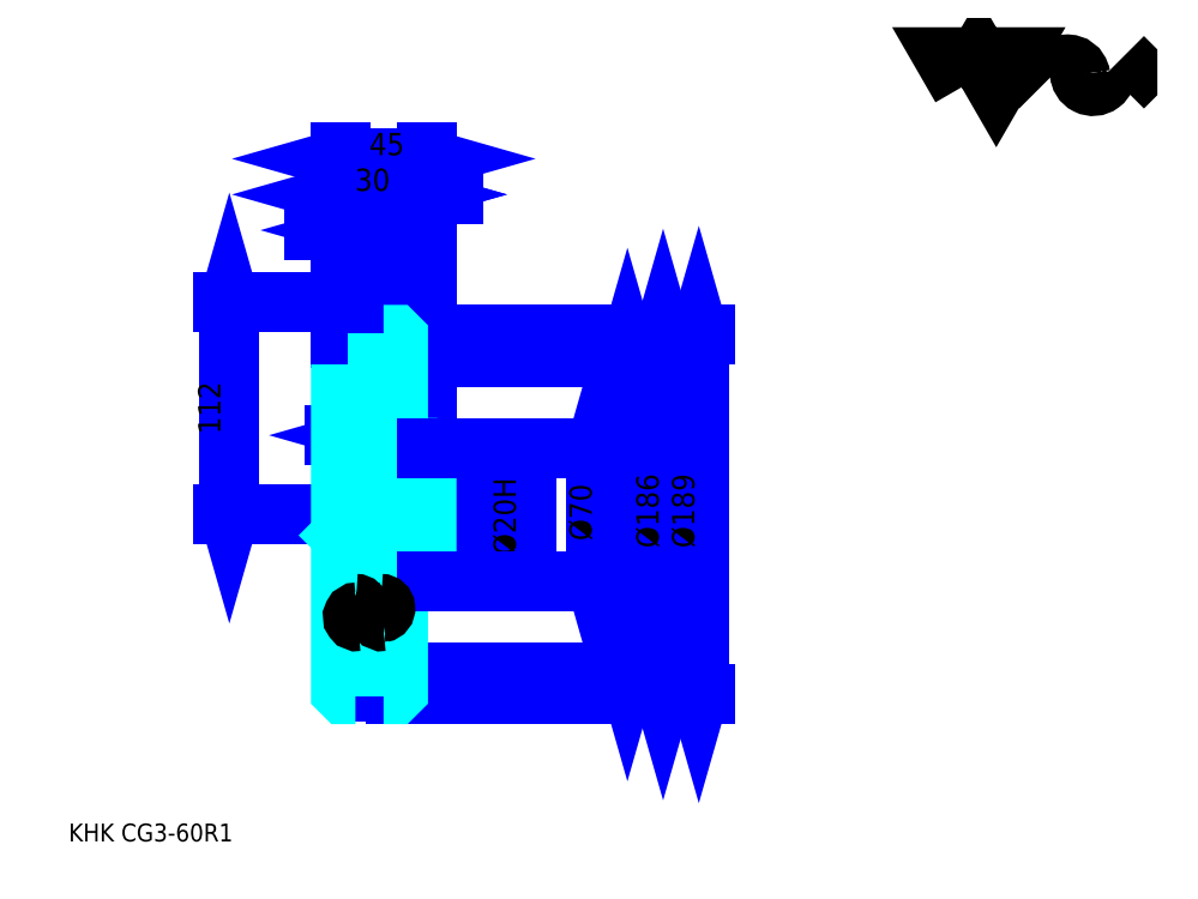
<metadata>
{"format":"dxf","ext":"dxf","renderer":"ezdxf+matplotlib","layout":"modelspace","background":"white","min_lineweight":24,"dpi":150}
</metadata>
<code>
0
SECTION
2
ENTITIES
0
TEXT
8
0
10
23.47
20
25.82
40
9.388
41
1
1
KHK CG3-60R1
7
KANJI
50
0
51
0
0
TEXT
8
0
10
23.47
20
11.73
40
9.388
41
1
1

7
KANJI
50
0
51
0
0
TEXT
8
0
10
23.47
20
422.4
40
10.56
41
1
1

7
KANJI
50
0
51
0
0
POLYLINE
8
0
66
     1
70
     2
0
VERTEX
8
0
10
492.9
20
422.4
0
VERTEX
8
0
10
483.7
20
438.3
0
VERTEX
8
0
10
520.3
20
438.3
0
VERTEX
8
0
10
511.2
20
422.4
0
VERTEX
8
0
10
502
20
438.3
0
VERTEX
8
0
10
492.9
20
422.4
0
SEQEND
0
ARC
8
0
10
548.5
20
427.7
40
6.865
50
10
51
180
0
ARC
8
0
10
562.1
20
430
40
6.865
50
180
51
10
0
POLYLINE
8
0
66
     1
70
     2
0
VERTEX
8
0
10
534.4
20
438.3
0
VERTEX
8
0
10
531.9
20
435.9
0
VERTEX
8
0
10
531.9
20
424.9
0
VERTEX
8
0
10
534.4
20
422.4
0
SEQEND
0
POLYLINE
8
0
66
     1
70
     2
0
VERTEX
8
0
10
577.7
20
438.3
0
VERTEX
8
0
10
580.1
20
435.9
0
VERTEX
8
0
10
580.1
20
424.9
0
VERTEX
8
0
10
577.7
20
422.4
0
SEQEND
0
LINE
8
DASHDOT
10
173.7
20
309.8
11
189.6
21
309.8
0
LINE
8
DASHDOT
10
181.6
20
316.8
11
181.6
21
96.24
0
LINE
8
0
10
317.2
20
280.8
11
317.2
21
114.8
0
POLYLINE
8
0
66
     1
70
     2
0
VERTEX
8
0
10
319.6
20
272.6
0
VERTEX
8
0
10
317.2
20
280.8
0
VERTEX
8
0
10
314.9
20
272.6
0
SEQEND
0
POLYLINE
8
0
66
     1
70
     2
0
VERTEX
8
0
10
314.9
20
123
0
VERTEX
8
0
10
317.2
20
114.8
0
VERTEX
8
0
10
319.6
20
123
0
SEQEND
0
LINE
8
0
10
211.6
20
280.8
11
320.8
21
280.8
0
LINE
8
0
10
211.6
20
114.8
11
320.8
21
114.8
0
TEXT
8
0
10
314.9
20
172.6
40
11.73
41
1
1
(%%c166)
7
KANJI
50
90
51
0
0
LINE
8
0
10
336
20
290.8
11
336
21
104.8
0
POLYLINE
8
0
66
     1
70
     2
0
VERTEX
8
0
10
338.4
20
282.6
0
VERTEX
8
0
10
336
20
290.8
0
VERTEX
8
0
10
333.7
20
282.6
0
SEQEND
0
POLYLINE
8
0
66
     1
70
     2
0
VERTEX
8
0
10
333.7
20
113
0
VERTEX
8
0
10
336
20
104.8
0
VERTEX
8
0
10
338.4
20
113
0
SEQEND
0
LINE
8
0
10
211.6
20
290.8
11
339.5
21
290.8
0
LINE
8
0
10
211.6
20
104.8
11
339.5
21
104.8
0
TEXT
8
0
10
333.7
20
180.2
40
11.73
41
1
1
%%c186
7
KANJI
50
90
51
0
0
LINE
8
0
10
354.8
20
292.3
11
354.8
21
103.3
0
POLYLINE
8
0
66
     1
70
     2
0
VERTEX
8
0
10
357.1
20
284.1
0
VERTEX
8
0
10
354.8
20
292.3
0
VERTEX
8
0
10
352.4
20
284.1
0
SEQEND
0
POLYLINE
8
0
66
     1
70
     2
0
VERTEX
8
0
10
352.4
20
111.5
0
VERTEX
8
0
10
354.8
20
103.3
0
VERTEX
8
0
10
357.1
20
111.5
0
SEQEND
0
LINE
8
0
10
211.6
20
292.3
11
358.3
21
292.3
0
LINE
8
0
10
211.6
20
103.3
11
358.3
21
103.3
0
TEXT
8
0
10
352.4
20
180.2
40
11.73
41
1
1
%%c189
7
KANJI
50
90
51
0
0
LINE
8
0
10
108
20
197.8
11
108
21
309.8
0
POLYLINE
8
0
66
     1
70
     2
0
VERTEX
8
0
10
105.6
20
206
0
VERTEX
8
0
10
108
20
197.8
0
VERTEX
8
0
10
110.3
20
206
0
SEQEND
0
POLYLINE
8
0
66
     1
70
     2
0
VERTEX
8
0
10
110.3
20
301.6
0
VERTEX
8
0
10
108
20
309.8
0
VERTEX
8
0
10
105.6
20
301.6
0
SEQEND
0
LINE
8
0
10
166.6
20
197.8
11
104.4
21
197.8
0
LINE
8
0
10
173.7
20
309.8
11
104.4
21
309.8
0
TEXT
8
0
10
103.3
20
240
40
11.73
41
1
1
112
7
KANJI
50
90
51
0
0
LINE
8
0
10
200.2
20
239.5
11
163.1
21
239.5
0
POLYLINE
8
0
66
     1
70
     2
0
VERTEX
8
0
10
168.9
20
237.1
0
VERTEX
8
0
10
177.1
20
239.5
0
VERTEX
8
0
10
168.9
20
241.8
0
SEQEND
0
POLYLINE
8
0
66
     1
70
     2
0
VERTEX
8
0
10
194.3
20
241.8
0
VERTEX
8
0
10
186.1
20
239.5
0
VERTEX
8
0
10
194.3
20
237.1
0
SEQEND
0
TEXT
8
0
10
170.2
20
241.4
40
11.73
41
1
1
(9)
7
KANJI
50
0
51
0
0
LINE
8
0
10
225.7
20
366.1
11
182.6
21
366.1
0
POLYLINE
8
0
66
     1
70
     2
0
VERTEX
8
0
10
188.4
20
363.8
0
VERTEX
8
0
10
196.6
20
366.1
0
VERTEX
8
0
10
188.4
20
368.5
0
SEQEND
0
POLYLINE
8
0
66
     1
70
     2
0
VERTEX
8
0
10
219.8
20
368.5
0
VERTEX
8
0
10
211.6
20
366.1
0
VERTEX
8
0
10
219.8
20
363.8
0
SEQEND
0
TEXT
8
0
10
196.5
20
368
40
11.73
41
1
1
15
7
KANJI
50
0
51
0
0
LINE
8
0
10
195.7
20
347.3
11
152.6
21
347.3
0
POLYLINE
8
0
66
     1
70
     2
0
VERTEX
8
0
10
158.4
20
345
0
VERTEX
8
0
10
166.6
20
347.3
0
VERTEX
8
0
10
158.4
20
349.7
0
SEQEND
0
POLYLINE
8
0
66
     1
70
     2
0
VERTEX
8
0
10
189.8
20
349.7
0
VERTEX
8
0
10
181.6
20
347.3
0
VERTEX
8
0
10
189.8
20
345
0
SEQEND
0
LINE
8
0
10
166.6
20
292.3
11
166.6
21
350.9
0
LINE
8
0
10
181.6
20
309.8
11
181.6
21
350.9
0
TEXT
8
0
10
166.5
20
349.2
40
11.73
41
1
1
15
7
KANJI
50
0
51
0
0
ARC
8
0
10
181.6
20
309.8
40
32.65
50
277.9
51
297.3
0
ARC
8
0
10
181.6
20
309.8
40
32.65
50
242.7
51
262.1
0
ARC
8
0
10
181.6
20
85.78
40
32.65
50
62.65
51
82.08
0
ARC
8
0
10
181.6
20
85.78
40
32.65
50
97.92
51
117.3
0
ARC
8
0
10
181.6
20
309.8
40
25.75
50
234.4
51
305.6
0
ARC
8
0
10
181.6
20
85.78
40
25.75
50
54.37
51
125.6
0
ARC
8
DASHDOT
10
181.6
20
309.8
40
21.79
50
220
51
320
0
ARC
8
DASHDOT
10
181.6
20
85.78
40
21.79
50
40
51
140
0
ARC
8
0
10
181.6
20
309.8
40
19
50
247.1
51
292.9
0
ARC
8
0
10
181.6
20
85.78
40
19
50
67.08
51
112.9
0
ARC
8
0
10
175.1
20
234.8
40
2
50
270
51
0
0
ARC
8
0
10
188.1
20
234.8
40
2
50
180
51
270
0
ARC
8
0
10
188.1
20
160.8
40
2
50
90
51
180
0
ARC
8
0
10
175.1
20
160.8
40
2
50
0
51
90
0
LINE
8
DASHDOT
10
154.9
20
197.8
11
218.7
21
197.8
0
LINE
8
0
10
196.6
20
290.8
11
196.6
21
292.3
0
LINE
8
0
10
166.6
20
290.8
11
166.6
21
292.3
0
LINE
8
0
10
211.6
20
231.8
11
211.6
21
292.3
0
LINE
8
0
10
181.6
20
104.8
11
211.6
21
104.8
0
LINE
8
0
10
195.1
20
292.3
11
211.6
21
292.3
0
LINE
8
0
10
181.6
20
290.8
11
211.6
21
290.8
0
LINE
8
0
10
196.6
20
280.8
11
211.6
21
280.8
0
LINE
8
0
10
196.6
20
114.8
11
211.6
21
114.8
0
LINE
8
0
10
195.1
20
103.3
11
211.6
21
103.3
0
LINE
8
0
10
181.6
20
290.8
11
181.6
21
309.8
0
LINE
8
0
10
211.6
20
208.8
11
210.6
21
207.8
0
LINE
8
0
10
211.6
20
186.8
11
210.6
21
187.8
0
LINE
8
0
10
166.6
20
186.8
11
167.6
21
187.8
0
LINE
8
0
10
177.1
20
234.8
11
177.1
21
277.4
0
LINE
8
0
10
177.1
20
160.8
11
177.1
21
118.1
0
POLYLINE
8
0
66
     1
70
     2
0
VERTEX
8
0
10
166.6
20
232.8
0
VERTEX
8
0
10
175.1
20
232.8
0
SEQEND
0
POLYLINE
8
0
66
     1
70
     2
0
VERTEX
8
0
10
166.6
20
162.8
0
VERTEX
8
0
10
175.1
20
162.8
0
SEQEND
0
POLYLINE
8
0
66
     1
70
     2
0
VERTEX
8
0
10
174.2
20
292.3
0
VERTEX
8
0
10
168.1
20
292.3
0
VERTEX
8
0
10
166.6
20
290.8
0
VERTEX
8
0
10
166.6
20
186.8
0
SEQEND
0
POLYLINE
8
0
66
     1
70
     2
0
VERTEX
8
0
10
166.6
20
186.8
0
VERTEX
8
0
10
166.6
20
104.8
0
VERTEX
8
0
10
168.1
20
103.3
0
VERTEX
8
0
10
174.2
20
103.3
0
SEQEND
0
POLYLINE
8
0
66
     1
70
     2
0
VERTEX
8
0
10
166.6
20
208.8
0
VERTEX
8
0
10
167.6
20
207.8
0
VERTEX
8
0
10
167.6
20
187.8
0
VERTEX
8
0
10
210.6
20
187.8
0
VERTEX
8
0
10
210.6
20
207.8
0
VERTEX
8
0
10
167.6
20
207.8
0
SEQEND
0
LINE
8
0
10
166.6
20
384.9
11
211.6
21
384.9
0
POLYLINE
8
0
66
     1
70
     2
0
VERTEX
8
0
10
174.8
20
387.2
0
VERTEX
8
0
10
166.6
20
384.9
0
VERTEX
8
0
10
174.8
20
382.5
0
SEQEND
0
POLYLINE
8
0
66
     1
70
     2
0
VERTEX
8
0
10
203.4
20
382.5
0
VERTEX
8
0
10
211.6
20
384.9
0
VERTEX
8
0
10
203.4
20
387.2
0
SEQEND
0
LINE
8
0
10
166.6
20
292.3
11
166.6
21
388.4
0
LINE
8
0
10
211.6
20
292.3
11
211.6
21
388.4
0
TEXT
8
0
10
181.5
20
386.8
40
11.73
41
1
1
45
7
KANJI
50
0
51
0
0
LINE
8
0
10
166.6
20
366.1
11
196.6
21
366.1
0
POLYLINE
8
0
66
     1
70
     2
0
VERTEX
8
0
10
174.8
20
368.5
0
VERTEX
8
0
10
166.6
20
366.1
0
VERTEX
8
0
10
174.8
20
363.8
0
SEQEND
0
POLYLINE
8
0
66
     1
70
     2
0
VERTEX
8
0
10
188.4
20
363.8
0
VERTEX
8
0
10
196.6
20
366.1
0
VERTEX
8
0
10
188.4
20
368.5
0
SEQEND
0
LINE
8
0
10
196.6
20
292.3
11
196.6
21
369.6
0
TEXT
8
0
10
174
20
368
40
11.73
41
1
1
30
7
KANJI
50
0
51
0
0
LINE
8
0
10
260.9
20
173.7
11
260.9
21
221.9
0
POLYLINE
8
0
66
     1
70
     2
0
VERTEX
8
0
10
258.6
20
216
0
VERTEX
8
0
10
260.9
20
207.8
0
VERTEX
8
0
10
263.3
20
216
0
SEQEND
0
POLYLINE
8
0
66
     1
70
     2
0
VERTEX
8
0
10
263.3
20
179.6
0
VERTEX
8
0
10
260.9
20
187.8
0
VERTEX
8
0
10
258.6
20
179.6
0
SEQEND
0
LINE
8
0
10
211.6
20
207.8
11
264.4
21
207.8
0
LINE
8
0
10
211.6
20
187.8
11
264.4
21
187.8
0
TEXT
8
0
10
258.6
20
176.4
40
11.73
41
1
1
%%c20H7
7
KANJI
50
90
51
0
0
POLYLINE
8
0
66
     1
70
     2
0
VERTEX
8
0
10
189
20
103.3
0
VERTEX
8
0
10
195.1
20
103.3
0
VERTEX
8
0
10
196.6
20
104.8
0
VERTEX
8
0
10
196.6
20
162.8
0
VERTEX
8
0
10
210.6
20
162.8
0
VERTEX
8
0
10
211.6
20
163.8
0
VERTEX
8
0
10
211.6
20
231.8
0
VERTEX
8
0
10
210.6
20
232.8
0
VERTEX
8
0
10
196.6
20
232.8
0
VERTEX
8
0
10
196.6
20
290.8
0
VERTEX
8
0
10
195.1
20
292.3
0
VERTEX
8
0
10
189
20
292.3
0
SEQEND
0
ARC
8
0
10
188.1
20
160.8
40
2
50
90
51
180
0
ARC
8
0
10
188.1
20
234.8
40
2
50
180
51
270
0
LINE
8
0
10
186.1
20
160.8
11
186.1
21
118.1
0
LINE
8
0
10
186.1
20
234.8
11
186.1
21
277.4
0
LINE
8
0
10
196.6
20
232.8
11
188.1
21
232.8
0
LINE
8
0
10
196.6
20
162.8
11
188.1
21
162.8
0
LINE
8
0
10
300.8
20
232.8
11
300.8
21
162.8
0
POLYLINE
8
0
66
     1
70
     2
0
VERTEX
8
0
10
303.2
20
224.6
0
VERTEX
8
0
10
300.8
20
232.8
0
VERTEX
8
0
10
298.5
20
224.6
0
SEQEND
0
POLYLINE
8
0
66
     1
70
     2
0
VERTEX
8
0
10
298.5
20
171
0
VERTEX
8
0
10
300.8
20
162.8
0
VERTEX
8
0
10
303.2
20
171
0
SEQEND
0
LINE
8
0
10
211.6
20
232.8
11
304.3
21
232.8
0
LINE
8
0
10
211.6
20
162.8
11
304.3
21
162.8
0
TEXT
8
0
10
298.5
20
184
40
11.73
41
1
1
%%c70
7
KANJI
50
90
51
0
0
ARC
8
0
10
187.6
20
148.5
40
2.288
50
280
51
90
0
ARC
8
0
10
188.4
20
144
40
2.288
50
90
51
280
0
ARC
8
0
10
174.4
20
148.5
40
2.288
50
280
51
90
0
ARC
8
0
10
175.2
20
144
40
2.288
50
90
51
280
0
ENDSEC
0
EOF

</code>
